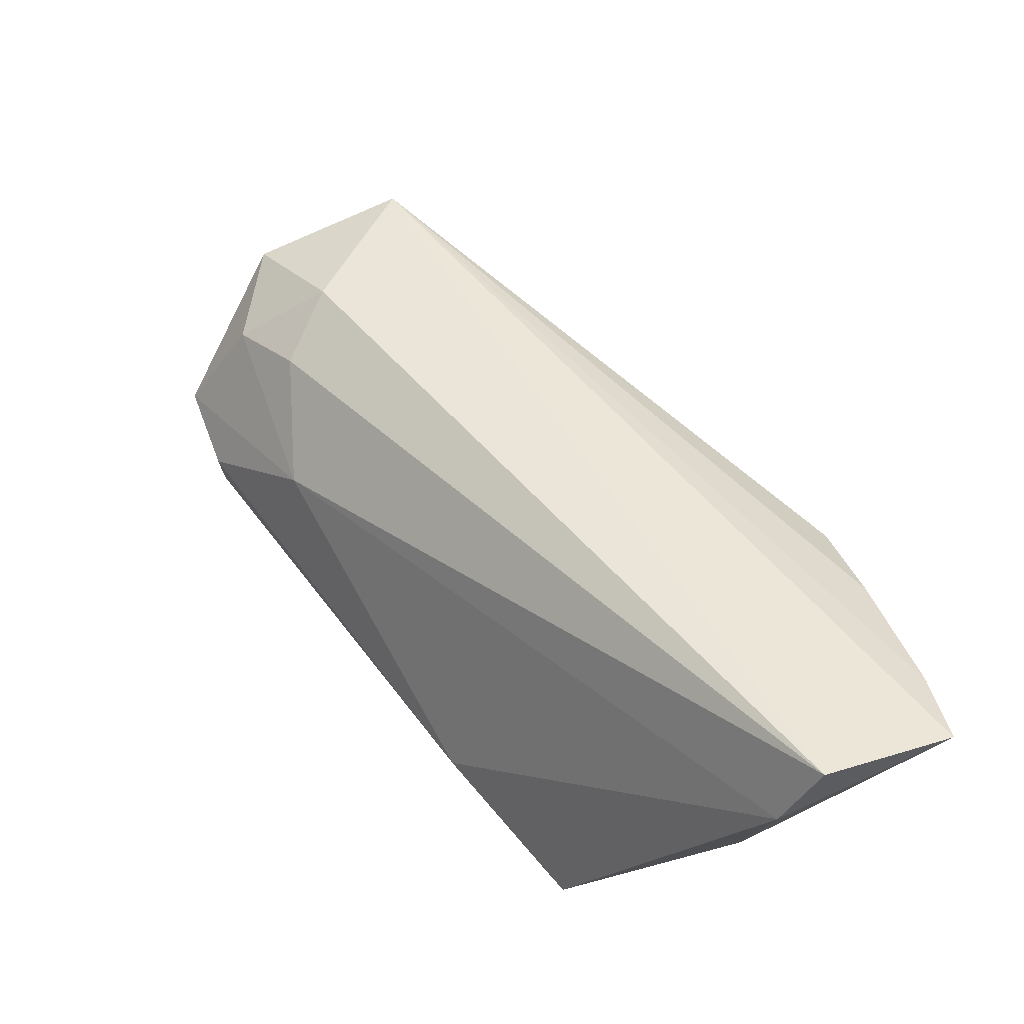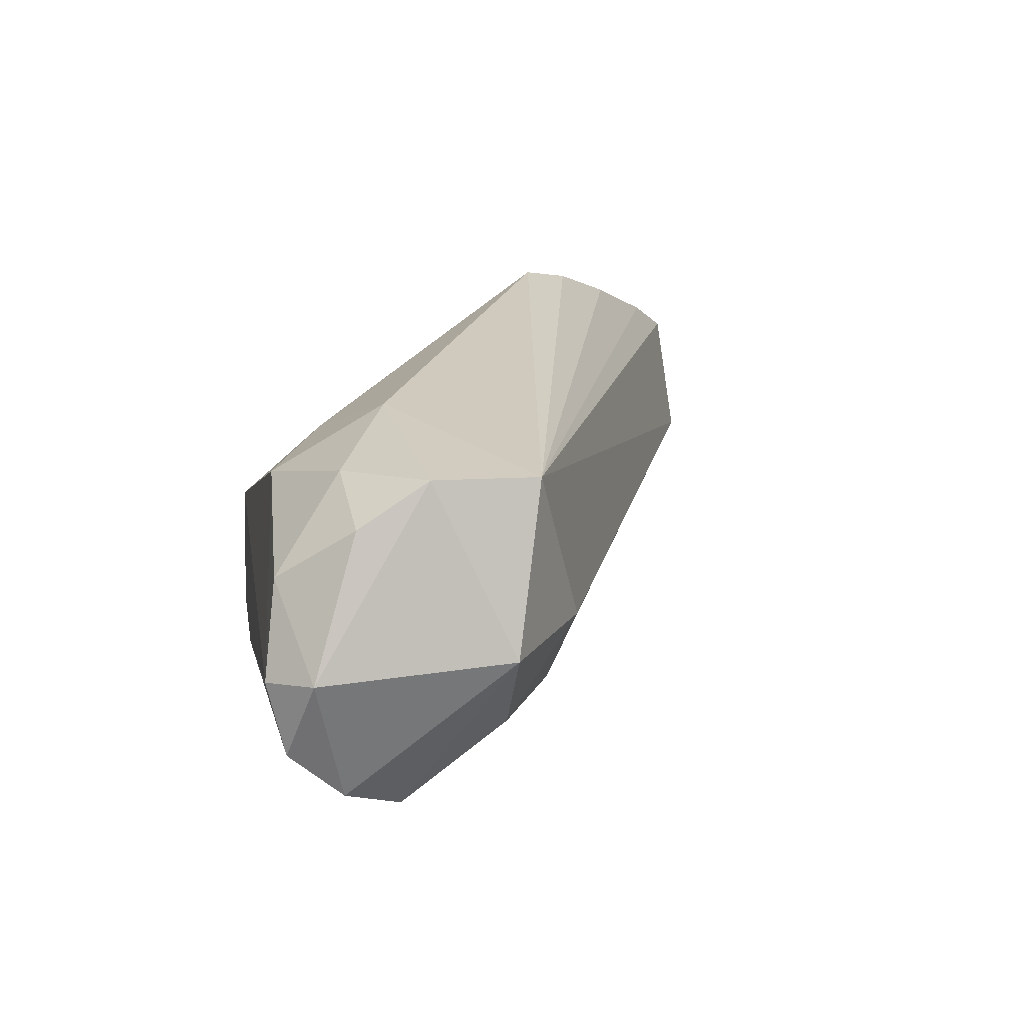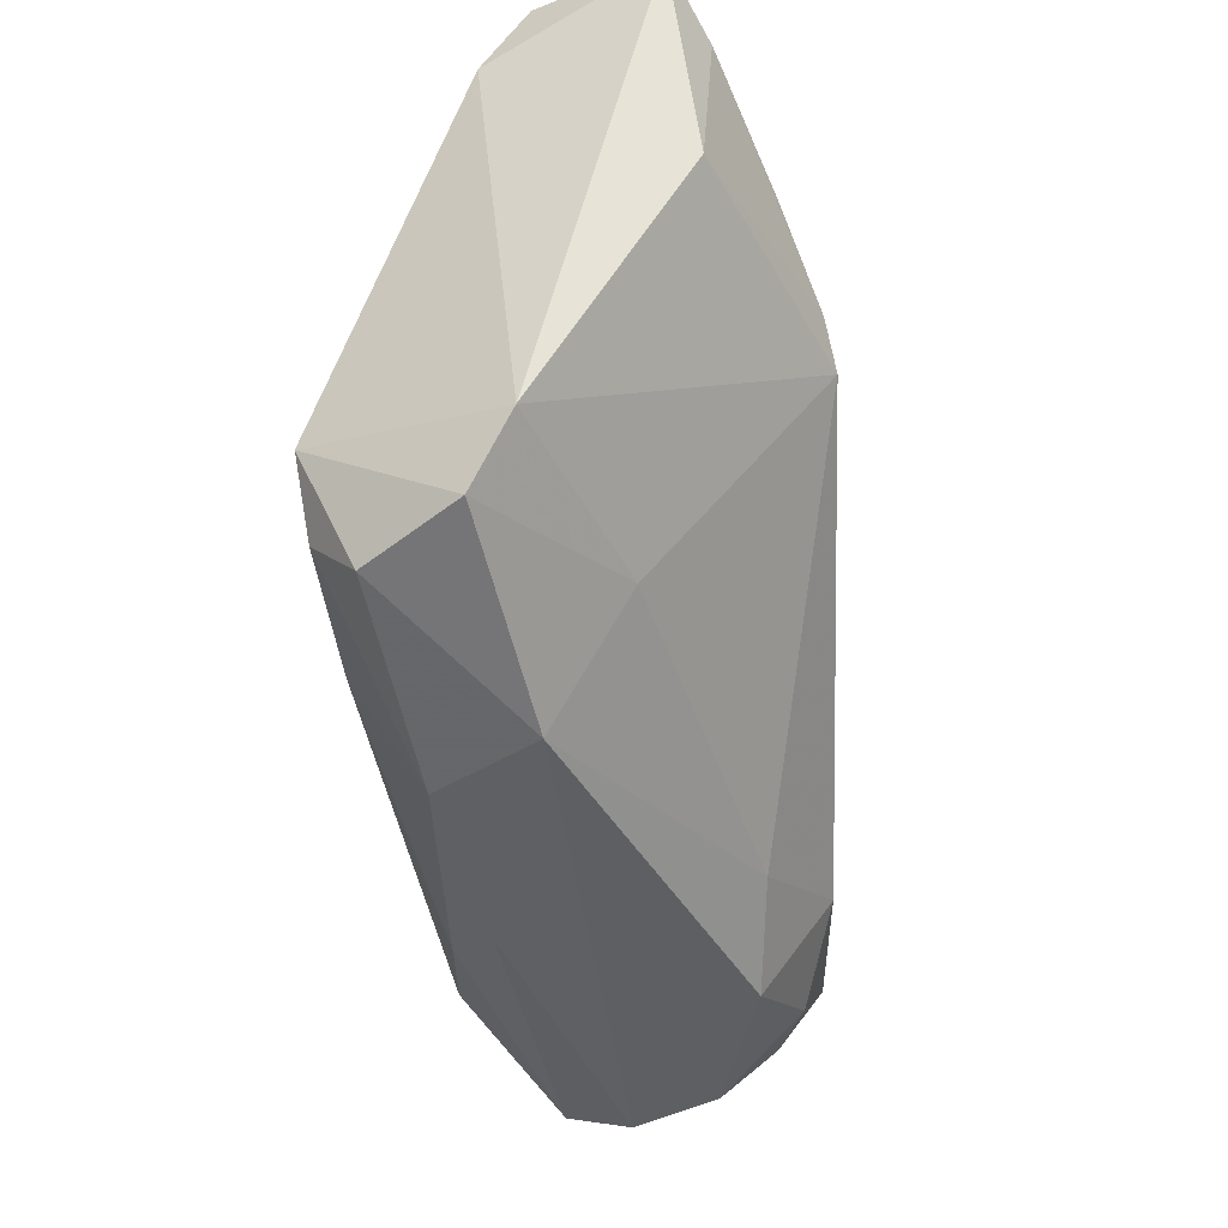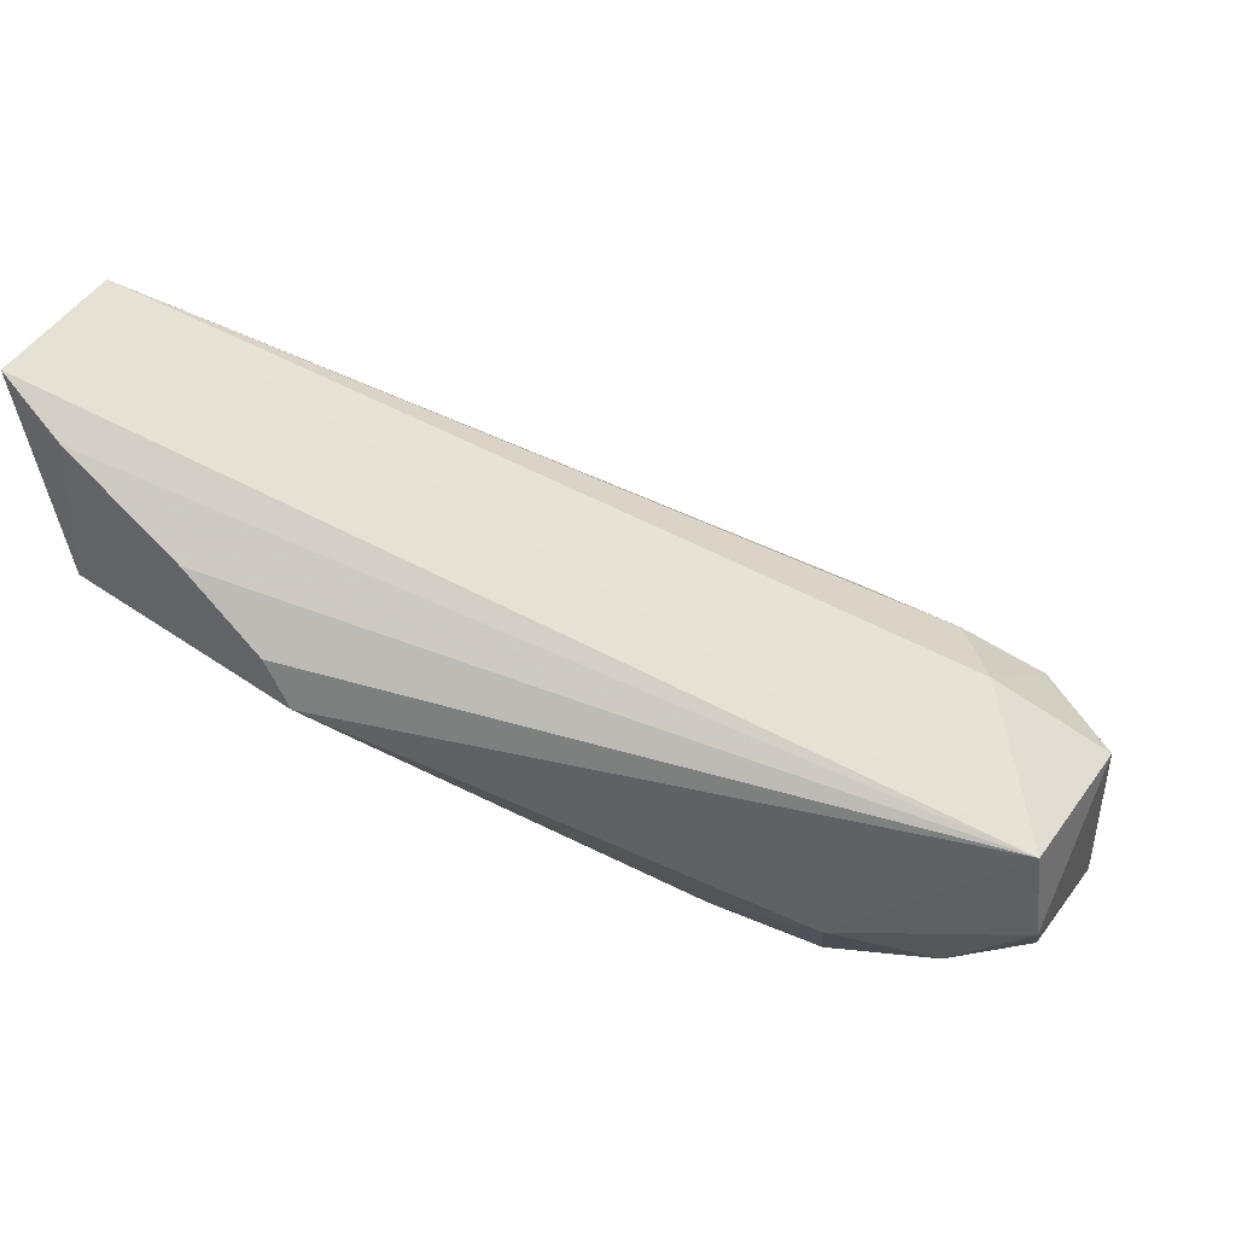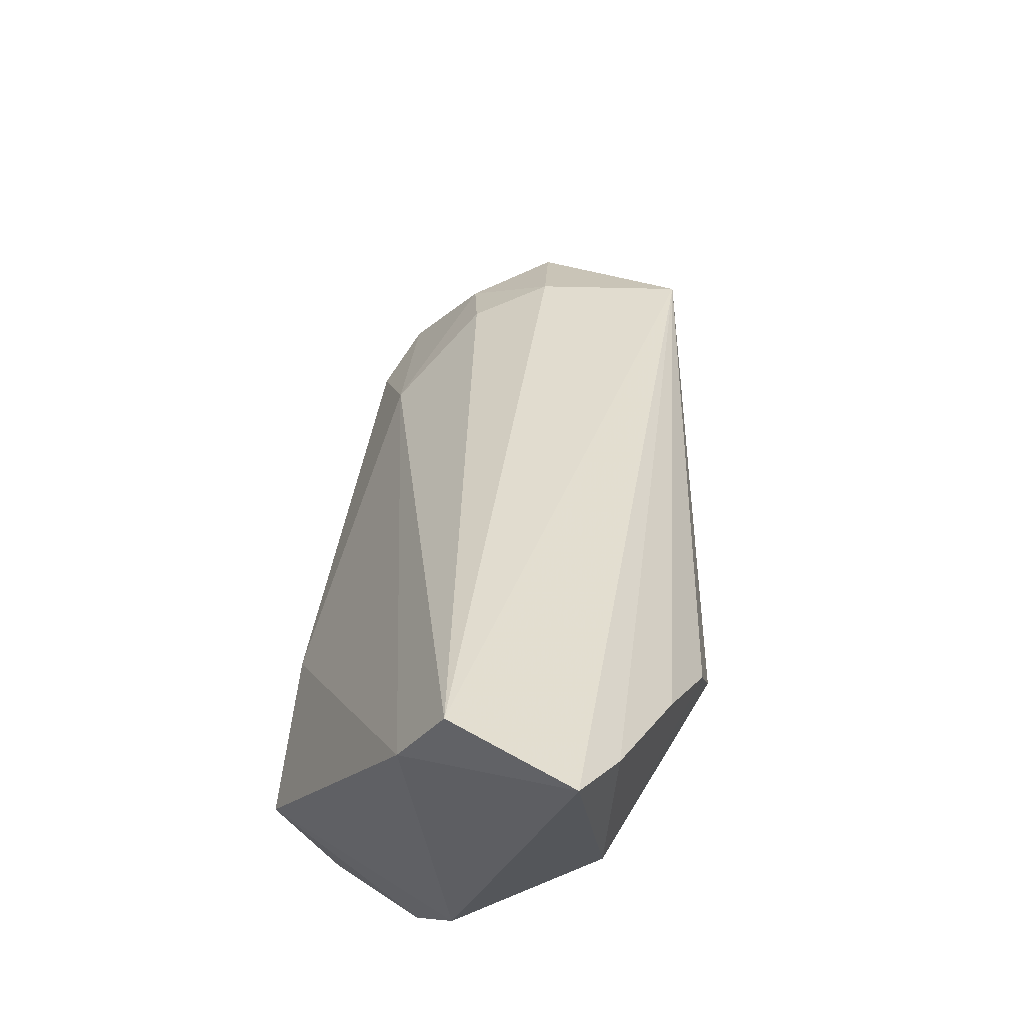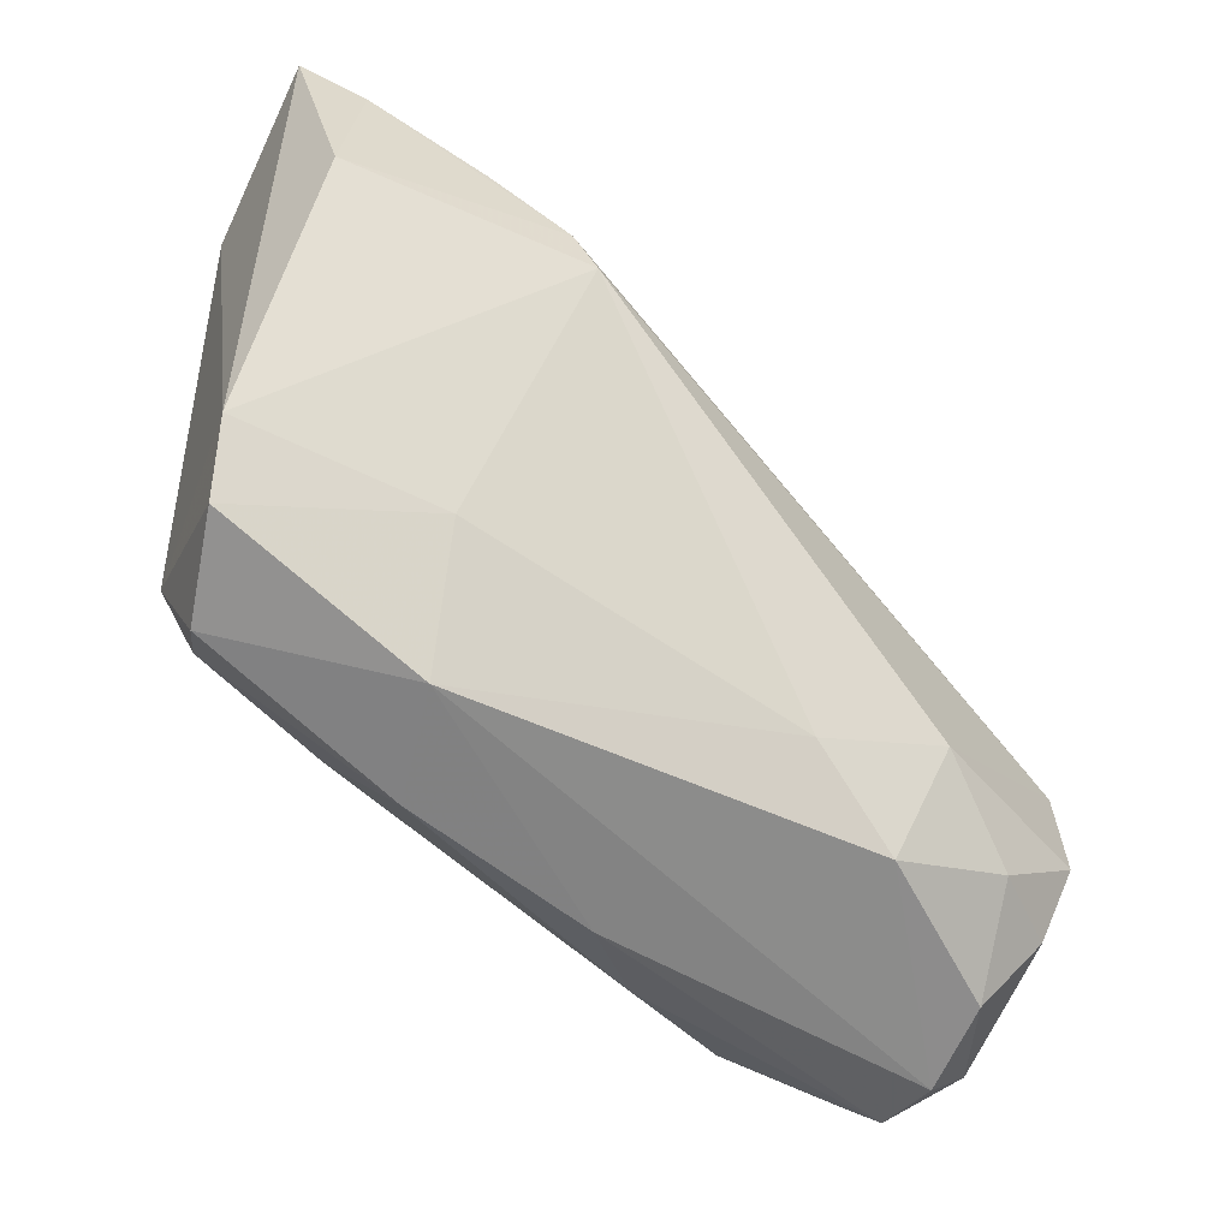
<metadata>
{"format":"obj","ext":"obj","renderer":"f3d","projection":"perspective","resolution":1024,"background":"white","views":[{"elev":70.3,"azim":72.0,"up":"+Z"},{"elev":-5.0,"azim":-100.1,"up":"+Y"},{"elev":-41.6,"azim":119.4,"up":"+Z"},{"elev":42.6,"azim":-144.5,"up":"+Z"},{"elev":51.7,"azim":117.8,"up":"+Z"},{"elev":-60.7,"azim":158.3,"up":"+Z"}]}
</metadata>
<code>
v -0.04433 0.08851 0.02869
v -0.04369 0.08033 0.02618
v -0.04652 0.0789 0.005593
v -0.08252 0.07018 0.002414
v -0.07975 0.0689 0.01609
v -0.05843 0.0886 0.01782
v -0.04591 0.0813 0.008443
v -0.04435 0.08233 0.02954
v -0.07521 0.0608 0.008355
v -0.07634 0.07538 0.002655
v -0.08536 0.07438 0.01342
v -0.04601 0.07138 0.01111
v -0.0469 0.08864 0.0192
v -0.07674 0.06613 0.01528
v -0.07084 0.06446 0.01341
v -0.05734 0.07065 0.002569
v -0.05559 0.08091 0.007602
v -0.05329 0.08878 0.02308
v -0.08469 0.0666 0.01258
v -0.08571 0.07411 0.008633
v -0.07953 0.06057 0.008235
v -0.05408 0.06801 0.011
v -0.04748 0.07366 0.005052
v -0.0565 0.0763 0.002514
v -0.07193 0.07805 0.005213
v -0.04755 0.08887 0.02661
v -0.05721 0.08871 0.02004
v -0.08017 0.06414 0.01284
v -0.08191 0.07487 0.005221
v -0.08419 0.06553 0.003999
v -0.07791 0.07837 0.007582
v -0.05445 0.06839 0.007259
v -0.08235 0.06576 0.00209
v -0.08491 0.07204 0.005633
v -0.08055 0.06092 0.005675
v -0.04798 0.071 0.007889
v -0.07492 0.06088 0.006567
v -0.06649 0.06792 0.002348
v -0.0816 0.06267 0.00308
v -0.06962 0.06394 0.004854
f 7 1 2
f 8 2 1
f 11 8 1
f 11 5 8
f 12 7 2
f 12 3 7
f 13 7 6
f 13 1 7
f 14 8 5
f 15 2 8
f 15 8 14
f 17 7 3
f 17 6 7
f 19 5 11
f 20 19 11
f 21 9 15
f 22 12 2
f 22 2 15
f 22 15 9
f 23 3 12
f 24 23 16
f 24 3 23
f 24 17 3
f 25 6 17
f 25 24 10
f 25 17 24
f 26 18 11
f 26 11 1
f 26 1 13
f 27 6 11
f 27 11 18
f 27 13 6
f 27 26 13
f 27 18 26
f 28 14 5
f 28 5 19
f 28 19 21
f 28 21 15
f 28 15 14
f 29 10 4
f 30 19 20
f 31 20 11
f 31 11 6
f 31 29 20
f 31 10 29
f 31 25 10
f 31 6 25
f 33 4 10
f 33 10 24
f 33 30 4
f 34 29 4
f 34 20 29
f 34 30 20
f 34 4 30
f 35 21 19
f 35 19 30
f 36 12 22
f 36 22 32
f 36 23 12
f 36 32 16
f 36 16 23
f 37 32 22
f 37 22 9
f 37 9 21
f 37 21 35
f 38 33 24
f 38 24 16
f 39 35 30
f 39 30 33
f 39 33 38
f 39 37 35
f 40 16 32
f 40 32 37
f 40 38 16
f 40 39 38
f 40 37 39

</code>
